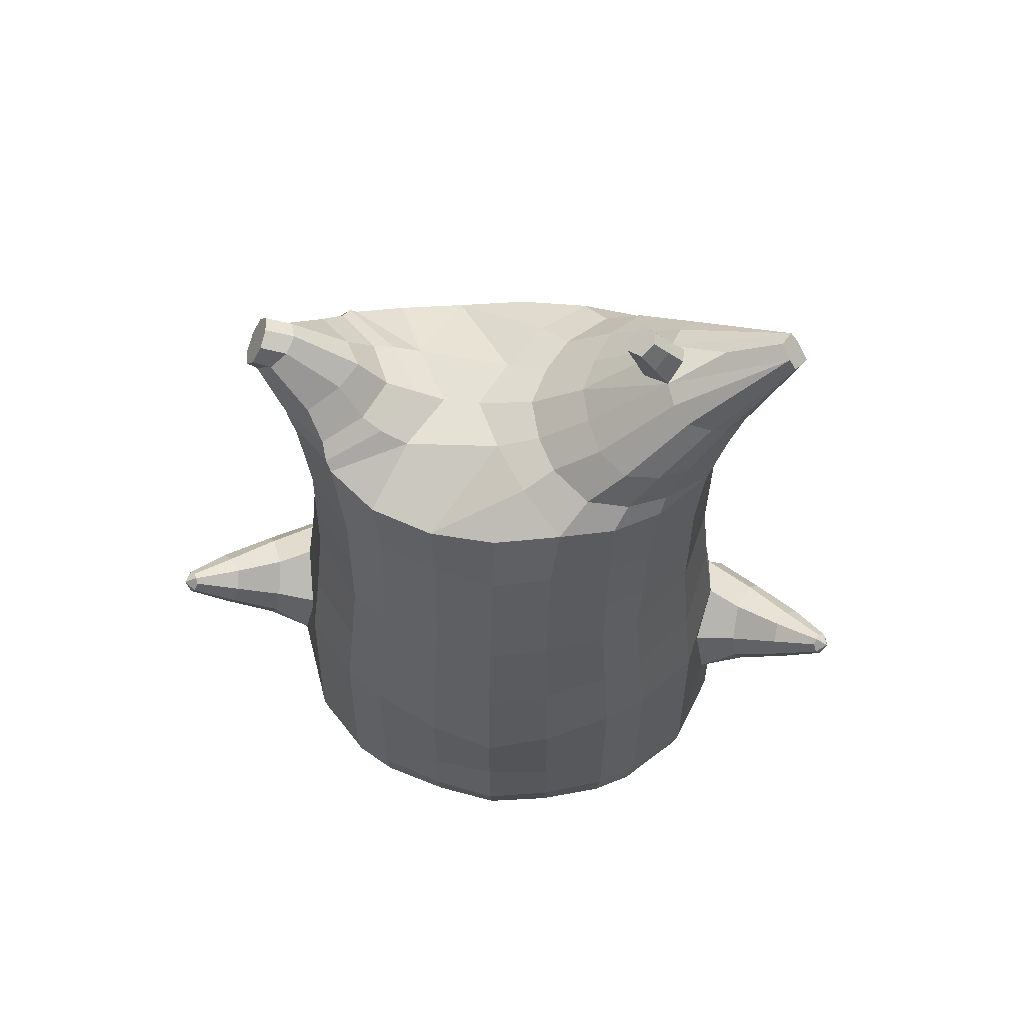
<metadata>
{"format":"obj","ext":"obj","renderer":"f3d","projection":"perspective","resolution":1024,"background":"white","views":[{"elev":64.2,"azim":6.1,"up":"+Y"}]}
</metadata>
<code>
o korok
v 0 -0.7581 0.3185
v 0 0.6699 0.2949
v -0.2329 -0.7132 0.3113
v -0.2624 0.6749 0.2479
v -0.3023 -0.7168 0.2903
v -0.3536 0.7299 0.195
v -0.39 -0.7376 0.2364
v -0.4419 0.7199 0.1021
v -0.4275 -0.7782 0.1362
v -0.48 0.7099 0
v -0.395 -0.8205 0.03148
v -0.4419 0.7199 -0.1021
v -0.3023 -0.8528 -0.0733
v -0.3536 0.7299 -0.195
v -0.233 -0.8671 -0.1404
v -0.2624 0.6749 -0.2479
v -0 -0.8783 -0.2986
v -0 0.6699 -0.2949
v 0 0.5555 0.3428
v -0.2452 0.5555 0.2795
v -0.3246 0.5555 0.2424
v -0.4157 0.5555 0.1312
v -0.45 0.5555 0
v -0.4157 0.5555 -0.1312
v -0.3246 0.5555 -0.2424
v -0.2452 0.5555 -0.2795
v -0 0.5555 -0.3428
v 0 0.2963 0.4
v -0.2452 0.2963 0.3303
v -0.3182 0.2963 0.2864
v -0.4157 0.2963 0.155
v -0.45 0.2963 0
v -0.4157 0.2963 -0.155
v -0.3182 0.2963 -0.2864
v -0.2452 0.2963 -0.3303
v -0 0.2963 -0.405
v 0 -0.1213 0.465
v -0.2724 -0.1075 0.3653
v -0.3536 -0.1087 0.3114
v -0.497 -0.1218 0.000338
v -0.3536 -0.124 -0.3618
v -0.2724 -0.1244 -0.4141
v -0 -0.1216 -0.4954
v -0.1631 -0.7485 0.2492
v -0.09484 -0.7951 0.1087
v -0.1631 -0.8466 -0.02625
v 0 -0.4895 0.4616
v -0.2724 -0.5002 0.3888
v -0.3536 -0.5007 0.346
v -0.5225 -0.601 0.04721
v -0.3986 -0.63 -0.3367
v -0.3147 -0.5921 -0.4457
v -0 -0.4948 -0.5826
v 0 -0.6657 0.4028
v -0.2588 -0.5768 0.3848
v -0.3359 -0.5623 0.3496
v -0.4488 -0.5989 0.2304
v -0.4945 -0.6653 0.0856
v -0.4666 -0.7317 -0.06928
v -0.3359 -0.7919 -0.2278
v -0.2588 -0.8151 -0.3148
v -0 -0.8269 -0.4422
v 0 -0.6198 0.4295
v -0.2656 -0.5454 0.3934
v -0.3447 -0.5332 0.3527
v -0.4604 -0.5713 0.2229
v -0.5122 -0.6367 0.06806
v -0.4824 -0.7051 -0.09759
v -0.3447 -0.764 -0.2644
v -0.2656 -0.7843 -0.3541
v -0 -0.7915 -0.4789
v -0.2779 -0.8315 0.247
v -0.3182 -0.8405 0.2065
v -0.334 -0.8546 0.1591
v -0.3183 -0.8689 0.1115
v -0.278 -0.8782 0.07028
v -0.1725 -0.8741 0.09651
v -0.1724 -0.8361 0.2195
v -0.1548 -0.8544 0.1586
v -0.2701 -0.8899 0.1987
v -0.2811 -0.8922 0.1753
v -0.2702 -0.8945 0.151
v -0.239 -0.8959 0.1309
v -0.1764 -0.8917 0.175
v -0.2977 -0.7624 0.2748
v -0.2977 -0.8666 -0.008007
v -0.3606 -0.8425 0.06788
v -0.3845 -0.8135 0.1456
v -0.1631 -0.8499 0.0134
v -0.3605 -0.7856 0.2201
v -0.1631 -0.7722 0.235
v -0.1214 -0.8111 0.1242
v -0.2009 -0.8322 0.2334
v -0.2485 -0.8295 0.2461
v -0.201 -0.8777 0.08337
v -0.2486 -0.8801 0.07164
v -0.2014 -0.8881 0.2082
v -0.2295 -0.8873 0.2164
v -0.2151 -0.9079 0.1823
v -0.2015 -0.895 0.1422
v -0.2511 -0.7614 0.2802
v -0.2037 -0.7619 0.2633
v -0.2038 -0.8599 -0.01497
v -0.2511 -0.8684 -0.02289
v -0.1165 -0.7543 0.3076
v -0.1362 0.6549 0.2807
v -0.1226 0.5555 0.3162
v -0.1226 0.2963 0.3726
v -0.1362 -0.1213 0.4264
v -0.1362 -0.5109 0.4292
v -0.1294 -0.6424 0.3944
v -0.1328 -0.6031 0.4134
v -0.1165 -0.8796 -0.2314
v -0.1362 0.6549 -0.2807
v -0.1226 0.5555 -0.3162
v -0.1226 0.2963 -0.3726
v -0.1362 -0.123 -0.4591
v -0.1573 -0.5201 -0.5431
v -0.1294 -0.8223 -0.3915
v -0.1328 -0.7878 -0.4291
v -0.5248 -0.3379 -0.01678
v -0.6214 -0.2969 0.0265
v -0.5665 -0.1246 0.03458
v -0.6267 -0.2495 -0.05157
v -0.6152 -0.2002 -0.06077
v -0.5732 -0.2211 0.1209
v -0.5899 -0.2672 0.1087
v -0.7242 -0.1751 0.03703
v -0.7087 -0.1383 0.02527
v -0.7175 -0.1999 0.08118
v -0.6635 -0.1043 0.07878
v -0.6685 -0.1584 0.1343
v -0.6919 -0.1911 0.1243
v -0.7839 -0.1147 0.1021
v -0.7762 -0.09764 0.09719
v -0.7798 -0.1222 0.1197
v -0.7569 -0.0825 0.1184
v -0.7598 -0.1057 0.1408
v -0.7707 -0.1211 0.137
v -0.7843 -0.09296 0.1267
v -0.5951 -0.1544 -0.03392
v -0.6865 -0.1153 0.04402
v -0.7617 -0.08133 0.1071
v -0.475 -0.1839 0.104
v -0.5628 -0.1709 0.1006
v -0.6602 -0.1288 0.1158
v -0.7527 -0.08575 0.1311
v -0.4962 -0.2736 0.1365
v -0.1362 -0.3823 0.419
v 0 -0.3162 0.4566
v -0.4635 -0.5449 0.2179
v -0.4575 -0.1236 0.1905
v -0.5271 -0.2746 -0.1465
v -0.4898 -0.1797 -0.1049
v -0.463 -0.121 -0.1913
v -0.5071 -0.6509 -0.1474
v 0.2329 -0.7132 0.3113
v 0.2474 0.7124 0.261
v 0.3023 -0.7168 0.2903
v 0.3386 0.7199 0.215
v 0.39 -0.7376 0.2364
v 0.4293 0.7224 0.1194
v 0.4275 -0.7782 0.1362
v 0.4614 0.7124 -0
v 0.395 -0.8204 0.03146
v 0.3023 -0.8528 -0.07331
v 0.3386 0.7199 -0.215
v 0.2329 -0.8671 -0.1404
v 0.2474 0.7124 -0.261
v 0.2452 0.5555 0.2795
v 0.3246 0.5555 0.2424
v 0.4157 0.5555 0.1312
v 0.45 0.5555 -0
v 0.4157 0.5555 -0.1312
v 0.3246 0.5555 -0.2424
v 0.2452 0.5555 -0.2795
v 0.2452 0.2963 0.3303
v 0.3182 0.2963 0.2864
v 0.4157 0.2963 0.155
v 0.45 0.2963 -0
v 0.4157 0.2963 -0.155
v 0.3182 0.2963 -0.2864
v 0.2452 0.2963 -0.3303
v 0.2724 -0.1075 0.3653
v 0.3536 -0.1087 0.3114
v 0.497 -0.1218 0.000338
v 0.3536 -0.124 -0.3618
v 0.2724 -0.1244 -0.4141
v 0.1631 -0.7485 0.2492
v 0.09482 -0.7952 0.1087
v 0.1631 -0.8466 -0.02624
v 0.2724 -0.5002 0.3888
v 0.3536 -0.5007 0.346
v 0.5225 -0.601 0.04721
v 0.3986 -0.63 -0.3367
v 0.3147 -0.5921 -0.4457
v 0.2588 -0.5768 0.3848
v 0.3359 -0.5623 0.3496
v 0.4488 -0.5989 0.2304
v 0.4945 -0.6653 0.0856
v 0.4666 -0.7317 -0.06928
v 0.3359 -0.7919 -0.2278
v 0.2588 -0.8151 -0.3148
v 0.2656 -0.5454 0.3934
v 0.3447 -0.5332 0.3527
v 0.4604 -0.5713 0.2229
v 0.5122 -0.6367 0.06806
v 0.4824 -0.7051 -0.0976
v 0.3447 -0.764 -0.2644
v 0.2656 -0.7843 -0.3541
v 0.278 -0.8314 0.247
v 0.3183 -0.8403 0.2065
v 0.334 -0.8544 0.1591
v 0.3183 -0.8687 0.1114
v 0.278 -0.8781 0.07025
v 0.1725 -0.8742 0.09654
v 0.1725 -0.8362 0.2195
v 0.1548 -0.8545 0.1586
v 0.2705 -0.8897 0.1987
v 0.2814 -0.892 0.1752
v 0.2705 -0.8943 0.1509
v 0.2392 -0.8959 0.1309
v 0.1767 -0.8921 0.1751
v 0.2977 -0.7624 0.2748
v 0.2977 -0.8666 -0.008022
v 0.3605 -0.8425 0.06785
v 0.3844 -0.8134 0.1456
v 0.1631 -0.85 0.01342
v 0.3605 -0.7855 0.2201
v 0.1631 -0.7723 0.235
v 0.1214 -0.8111 0.1242
v 0.201 -0.8323 0.2334
v 0.2486 -0.8294 0.2461
v 0.201 -0.8778 0.08339
v 0.2486 -0.8801 0.07163
v 0.2017 -0.8883 0.2083
v 0.2299 -0.8874 0.2164
v 0.2156 -0.908 0.1823
v 0.2017 -0.8952 0.1423
v 0.2511 -0.7614 0.2802
v 0.2037 -0.7619 0.2633
v 0.2037 -0.8599 -0.01496
v 0.2511 -0.8684 -0.02289
v 0.1165 -0.7543 0.3076
v 0.1362 0.6999 0.2807
v 0.1226 0.5555 0.3162
v 0.1226 0.2963 0.3726
v 0.1362 -0.1213 0.4264
v 0.1362 -0.5109 0.4292
v 0.1294 -0.6424 0.3944
v 0.1328 -0.6031 0.4134
v 0.1165 -0.8796 -0.2314
v 0.1362 0.6999 -0.2807
v 0.1226 0.5555 -0.3162
v 0.1226 0.2963 -0.3726
v 0.1362 -0.123 -0.4591
v 0.1573 -0.5201 -0.5431
v 0.1294 -0.8223 -0.3915
v 0.1328 -0.7878 -0.4291
v 0.5248 -0.3379 -0.01678
v 0.6214 -0.2969 0.0265
v 0.5665 -0.1246 0.03458
v 0.6267 -0.2495 -0.05157
v 0.6152 -0.2002 -0.06077
v 0.5732 -0.2211 0.1209
v 0.5899 -0.2672 0.1087
v 0.7242 -0.1751 0.03703
v 0.7087 -0.1383 0.02527
v 0.7175 -0.1999 0.08118
v 0.6635 -0.1043 0.07878
v 0.6685 -0.1584 0.1343
v 0.6919 -0.1911 0.1243
v 0.7839 -0.1147 0.1021
v 0.7762 -0.09764 0.09719
v 0.7798 -0.1222 0.1197
v 0.7569 -0.0825 0.1184
v 0.7598 -0.1057 0.1408
v 0.7707 -0.1211 0.137
v 0.7843 -0.09296 0.1267
v 0.5951 -0.1544 -0.03392
v 0.6865 -0.1153 0.04402
v 0.7617 -0.08133 0.1071
v 0.475 -0.1839 0.104
v 0.5628 -0.1709 0.1006
v 0.6602 -0.1288 0.1158
v 0.7527 -0.08575 0.1311
v 0.4962 -0.2736 0.1365
v 0.1362 -0.3823 0.419
v 0.4635 -0.5449 0.2179
v 0.4575 -0.1236 0.1905
v 0.5271 -0.2746 -0.1465
v 0.4898 -0.1797 -0.1049
v 0.463 -0.121 -0.1913
v 0.5071 -0.6509 -0.1474
v -0.2036 0.7299 -0.1131
v -0.1386 0.7299 0
v -0.2036 0.7299 0.1131
v 0.05122 0.7299 0.197
v -0.01378 0.7299 0.09849
v -0.06378 0.7299 0
v -0.01378 0.7299 -0.09849
v 0.05122 0.7299 -0.197
v -0.4619 0.7699 0.08368
v -0.3736 0.7799 0.1531
v -0.495 0.7599 0
v -0.4619 0.7699 -0.08368
v -0.3736 0.7799 -0.1531
v -0.2986 0.7799 0.08655
v -0.2986 0.7799 -0.08655
v -0.2586 0.7799 0
v -0.4932 0.8169 0.05951
v -0.4067 0.8321 0.11
v -0.5236 0.8115 0
v -0.4932 0.8169 -0.05951
v -0.4067 0.8321 -0.11
v -0.3469 0.8427 0.05498
v -0.3469 0.8427 -0.05498
v -0.315 0.8483 0
v 0.3861 0.8299 0.1629
v 0.3277 0.8299 0.1879
v 0.4642 0.8299 0.08817
v 0.4916 0.8299 0
v 0.4642 0.8299 -0.08817
v 0.3861 0.8299 -0.1629
v 0.3277 0.8299 -0.1879
v 0.2591 0.8299 -0.1915
v 0.2591 0.8299 0.1915
v 0.2015 0.8299 -0.1418
v 0.2015 0.8299 0.1418
v 0.1727 0.8299 0.07092
v 0.1547 0.8299 0
v 0.1727 0.8299 -0.07092
v 0.4556 0.9063 0.1018
v 0.4225 0.9217 0.1174
v 0.4898 0.8857 0.06613
v 0.5153 0.8784 0
v 0.4898 0.8857 -0.06613
v 0.4556 0.9063 -0.1018
v 0.4225 0.9217 -0.1174
v 0.3751 0.9438 -0.1197
v 0.3751 0.9438 0.1197
v 0.3425 0.959 -0.08864
v 0.3425 0.959 0.08864
v 0.5729 1.05 0.03311
v 0.5949 1.036 0
v 0.5729 1.05 -0.03311
v 0.5572 1.082 0.03065
v 0.5409 1.09 0
v 0.5572 1.082 -0.03065
v -0.3636 0.7549 -0.1836
v -0.2586 0.7549 -0.1018
v -0.2586 0.7549 0.1018
v -0.3636 0.7549 0.1836
v -0.4519 0.7449 0.09521
v -0.488 0.7349 0
v -0.1986 0.7549 0
v -0.4519 0.7449 -0.09521
v 0.1102 0.7549 0.1549
v 0.07219 0.7549 0.08421
v 0.3477 0.7549 0.1935
v 0.1872 0.7549 -0.2208
v 0.2716 0.7549 -0.2231
v 0.04844 0.7549 0
v 0.07219 0.7549 -0.08421
v 0.3477 0.7549 -0.1935
v 0.4293 0.7224 -0.1194
v 0.1102 0.7549 -0.1549
v 0.2716 0.7549 0.2231
v 0.1872 0.7549 0.2208
v -0.5217 0.8598 0.0369
v -0.4866 0.8949 0.05175
v -0.5379 0.8436 0
v -0.5217 0.8598 -0.0369
v -0.4866 0.8949 -0.05175
v -0.4534 0.9281 0.03564
v -0.4534 0.9281 -0.03564
v -0.4413 0.9402 0
v -0.5398 0.874 0.0369
v -0.5223 0.9091 0.05175
v -0.5479 0.8578 0
v -0.5398 0.874 -0.0369
v -0.5223 0.9091 -0.05175
v -0.5057 0.9423 0.03564
v -0.5057 0.9423 -0.03564
v -0.4996 0.9544 0
v 0.3261 0.9667 -0.04427
v 0.2685 1.049 0.03542
v 0.2685 1.049 -0.03542
v 0.3515 1.009 -0.01408
v 0.3515 1.009 0.01408
v 0.291 1.065 0.01276
v 0.291 1.065 -0.01276
v 0.2389 1.029 -0.01129
v 0.2389 1.029 0.01129
v 0.4349 1.036 0
v 0.2769 0.936 0.01219
v 0.2769 0.936 -0.01219
v 0.3261 0.9666 0.04425
v 0.297 1.008 -0.03985
v 0.321 1.036 0.01351
v 0.321 1.036 -0.01351
v 0.2969 1.008 0.03984
v 0.2582 0.9831 -0.01184
v 0.2582 0.9831 0.01184
v 0 0.08753 0.4325
v -0.2588 0.09359 0.3456
v -0.3359 0.09302 0.2966
v -0.4706 0.08644 0.000196
v -0.3359 0.08606 -0.3263
v -0.2588 0.08597 -0.3739
v -0 0.08736 -0.4504
v -0.1294 0.08753 0.3995
v -0.1294 0.08666 -0.4167
v -0.4349 0.0859 0.1728
v -0.4374 0.08712 -0.1731
v 0.2588 0.09359 0.3456
v 0.3359 0.09302 0.2966
v 0.4706 0.08644 0.000196
v 0.3359 0.08606 -0.3263
v 0.2588 0.08597 -0.3739
v 0.1294 0.08753 0.3995
v 0.1294 0.08666 -0.4167
v 0.4349 0.0859 0.1728
v 0.4374 0.08712 -0.1731
v 0 0.4259 0.3714
v -0.2452 0.4259 0.3049
v -0.3214 0.4259 0.2644
v -0.4157 0.4259 0.1431
v -0.45 0.4259 0
v -0.4157 0.4259 -0.1431
v -0.3214 0.4259 -0.2644
v -0.2452 0.4259 -0.3049
v -0 0.4259 -0.3739
v -0.1226 0.4259 0.3444
v -0.1226 0.4259 -0.3444
v 0.2452 0.4259 0.3049
v 0.3214 0.4259 0.2644
v 0.4157 0.4259 0.1431
v 0.45 0.4259 -0
v 0.4157 0.4259 -0.1431
v 0.3214 0.4259 -0.2644
v 0.2452 0.4259 -0.3049
v 0.1226 0.4259 0.3444
v 0.1226 0.4259 -0.3444
f 107 106 4 20
f 20 4 6 21
f 21 6 8 22
f 22 8 10 23
f 23 10 12 24
f 24 12 14 25
f 25 14 16 26
f 115 114 18 27
f 435 115 27 433
f 431 25 26 432
f 430 24 25 431
f 429 23 24 430
f 428 22 23 429
f 427 21 22 428
f 426 20 21 427
f 434 107 20 426
f 412 108 29 406
f 406 29 30 407
f 407 30 31 414
f 414 31 32 408
f 408 32 33 415
f 415 33 34 409
f 409 34 35 410
f 413 116 36 411
f 118 117 43 53
f 51 41 42 52
f 156 155 41 51
f 40 144 152
f 48 38 39 49
f 110 149 48
f 76 96 83
f 112 110 48 64
f 64 48 49 65
f 65 49 151 66
f 66 151 50 67
f 67 50 156 68
f 68 156 51 69
f 69 51 52 70
f 120 118 53 71
f 113 119 62 17
f 13 60 61 15
f 11 59 60 13
f 9 58 59 11
f 7 57 58 9
f 5 56 57 7
f 3 55 56 5
f 105 111 55 3
f 119 120 71 62
f 60 69 70 61
f 59 68 69 60
f 58 67 68 59
f 57 66 67 58
f 56 65 66 57
f 55 64 65 56
f 111 112 64 55
f 72 73 80 98
f 95 77 100
f 88 87 75 74
f 85 90 73 72
f 78 93 97
f 92 91 78 79
f 87 86 76 75
f 89 92 79 77
f 90 88 74 73
f 100 84 99
f 94 72 98
f 73 74 81 80
f 103 89 77 95
f 74 75 82 81
f 101 85 72 94
f 75 76 83 82
f 79 78 97 84
f 86 104 96 76
f 77 79 84 100
f 91 102 93 78
f 3 5 85 101
f 98 80 99
f 80 81 99
f 81 82 99
f 82 83 99
f 84 97 99
f 17 1 105 3 44 45 46 15 113
f 7 9 88 90
f 46 45 92 89
f 11 13 86 87
f 45 44 91 92
f 13 15 104 86
f 5 7 90 85
f 9 11 87 88
f 15 46 89 103
f 44 3 102 91
f 97 98 99
f 83 100 99
f 101 102 3
f 103 104 15
f 103 95 96 104
f 83 96 95 100
f 94 98 97 93
f 93 102 101 94
f 54 63 112 111
f 1 54 111 105
f 63 47 110 112
f 47 150 149 110
f 405 28 108 412
f 425 19 107 434
f 19 2 106 107
f 61 70 120 119
f 15 61 119 113
f 70 52 118 120
f 52 42 117 118
f 410 35 116 413
f 432 26 115 435
f 26 16 114 115
f 154 153 125 141
f 121 148 127 122
f 144 40 123 145
f 124 125 153
f 126 127 148
f 122 127 133 130
f 146 131 137 147
f 141 125 129 142
f 125 124 128 129
f 145 123 131 146
f 127 126 132 133
f 124 122 130 128
f 137 143 135 140
f 133 132 138 139
f 128 130 136 134
f 130 133 139 136
f 142 129 135 143
f 129 128 134 135
f 135 134 140
f 138 147 137 140
f 139 138 140
f 134 136 140
f 136 139 140
f 131 142 143 137
f 123 141 142 131
f 40 154 141 123
f 126 145 146 132
f 132 146 147 138
f 151 121 50
f 40 155 154
f 153 121 122 124
f 148 144 145 126
f 48 149 109 38
f 149 150 37 109
f 151 152 144 148 121
f 49 39 152 151
f 121 153 154 155 156
f 50 121 156
f 246 170 158 245
f 170 171 160 158
f 171 172 162 160
f 172 173 164 162
f 173 174 366 164
f 174 175 167 366
f 175 176 169 167
f 254 27 18 253
f 444 433 27 254
f 441 442 176 175
f 440 441 175 174
f 439 440 174 173
f 438 439 173 172
f 437 438 172 171
f 436 437 171 170
f 443 436 170 246
f 421 416 177 247
f 416 417 178 177
f 417 423 179 178
f 423 418 180 179
f 418 424 181 180
f 424 419 182 181
f 419 420 183 182
f 422 411 36 255
f 257 53 43 256
f 195 196 188 187
f 294 195 187 293
f 186 290 283
f 192 193 185 184
f 249 192 288
f 215 222 235
f 251 204 192 249
f 204 205 193 192
f 205 206 289 193
f 206 207 194 289
f 207 208 294 194
f 208 209 195 294
f 209 210 196 195
f 259 71 53 257
f 252 17 62 258
f 166 168 203 202
f 165 166 202 201
f 163 165 201 200
f 161 163 200 199
f 159 161 199 198
f 157 159 198 197
f 244 157 197 250
f 258 62 71 259
f 202 203 210 209
f 201 202 209 208
f 200 201 208 207
f 199 200 207 206
f 198 199 206 205
f 197 198 205 204
f 250 197 204 251
f 211 237 219 212
f 234 239 216
f 227 213 214 226
f 224 211 212 229
f 217 236 232
f 231 218 217 230
f 226 214 215 225
f 228 216 218 231
f 229 212 213 227
f 239 238 223
f 233 237 211
f 212 219 220 213
f 242 234 216 228
f 213 220 221 214
f 240 233 211 224
f 214 221 222 215
f 218 223 236 217
f 225 215 235 243
f 216 239 223 218
f 230 217 232 241
f 157 240 224 159
f 237 238 219
f 219 238 220
f 220 238 221
f 221 238 222
f 223 238 236
f 17 252 168 191 190 189 157 244 1
f 161 229 227 163
f 191 228 231 190
f 165 226 225 166
f 190 231 230 189
f 166 225 243 168
f 159 224 229 161
f 163 227 226 165
f 168 242 228 191
f 189 230 241 157
f 236 238 237
f 222 238 239
f 240 157 241
f 242 168 243
f 242 243 235 234
f 222 239 234 235
f 233 232 236 237
f 232 233 240 241
f 54 250 251 63
f 1 244 250 54
f 63 251 249 47
f 47 249 288 150
f 405 421 247 28
f 425 443 246 19
f 19 246 245 2
f 203 258 259 210
f 168 252 258 203
f 210 259 257 196
f 196 257 256 188
f 420 422 255 183
f 442 444 254 176
f 176 254 253 169
f 292 280 264 291
f 260 261 266 287
f 283 284 262 186
f 263 291 264
f 265 287 266
f 261 269 272 266
f 285 286 276 270
f 280 281 268 264
f 264 268 267 263
f 284 285 270 262
f 266 272 271 265
f 263 267 269 261
f 276 279 274 282
f 272 278 277 271
f 267 273 275 269
f 269 275 278 272
f 281 282 274 268
f 268 274 273 267
f 274 279 273
f 277 279 276 286
f 278 279 277
f 273 279 275
f 275 279 278
f 270 276 282 281
f 262 270 281 280
f 186 262 280 292
f 265 271 285 284
f 271 277 286 285
f 289 194 260
f 186 292 293
f 291 263 261 260
f 287 265 284 283
f 192 184 248 288
f 288 248 37 150
f 289 260 287 283 290
f 193 289 290 185
f 260 294 293 292 291
f 194 294 260
f 302 18 114
f 351 350 307 309
f 359 358 329 330
f 308 310 318 316
f 353 352 308 304
f 355 354 303 305
f 356 351 309 310
f 357 355 305 306
f 354 353 304 303
f 352 356 310 308
f 350 357 306 307
f 314 313 372 373
f 309 307 315 317
f 307 306 314 315
f 305 303 311 313
f 310 309 317 318
f 304 308 316 312
f 306 305 313 314
f 303 304 312 311
f 328 332 386 342
f 360 162 321 319
f 362 361 326 325
f 363 359 330 331
f 364 363 331 332
f 366 365 324 323
f 361 367 328 326
f 367 364 332 328
f 369 368 320 327
f 162 164 322 321
f 368 360 319 320
f 365 362 325 324
f 358 369 327 329
f 164 366 323 322
f 398 343 347
f 325 326 340 339
f 327 320 334 341
f 320 319 333 334
f 326 328 342 340
f 319 321 335 333
f 329 327 341 343
f 321 322 336 335
f 330 329 343 398
f 322 323 337 336
f 323 324 338 337
f 391 392 388 393 394 387
f 324 325 339 338
f 336 337 346 345
f 404 402 387 394
f 337 338 346
f 338 339 346
f 342 386 349
f 339 340 349 346
f 341 334 344 347
f 334 333 344
f 340 342 349
f 333 335 344
f 343 341 347
f 335 336 345 344
f 14 12 357 350
f 297 296 356 352
f 8 6 353 354
f 12 10 355 357
f 296 295 351 356
f 10 8 354 355
f 6 297 352 353
f 295 14 350 351
f 298 245 369 358
f 167 169 362 365
f 158 160 360 368
f 245 158 368 369
f 302 301 364 367
f 253 302 367 361
f 366 167 365
f 301 300 363 364
f 300 299 359 363
f 169 253 361 362
f 160 162 360
f 299 298 358 359
f 376 374 382 384
f 311 312 371 370
f 316 318 377 375
f 317 315 374 376
f 315 314 373 374
f 313 311 370 372
f 318 317 376 377
f 312 316 375 371
f 374 373 381 382
f 372 370 378 380
f 377 376 384 385
f 371 375 383 379
f 373 372 380 381
f 370 371 379 378
f 375 377 385 383
f 379 383 385 384 382 381 380 378
f 401 399 388 392
f 400 390 389 401
f 402 400 391 387
f 403 397 396 404
f 399 403 393 388
f 386 395 348 349
f 398 347 348 395
f 332 331 386
f 389 390 398 395 386
f 396 397 386 331 398
f 331 330 398
f 386 397 403 399
f 393 403 404 394
f 398 390 400 402
f 391 400 401 392
f 389 386 399 401
f 396 398 402 404
f 2 245 298
f 2 298 106
f 298 299 106
f 4 106 297
f 297 6 4
f 296 297 299
f 296 299 300
f 106 299 297
f 296 300 301
f 16 14 295
f 295 296 301
f 302 253 18
f 295 301 114
f 301 302 114
f 114 16 295
f 344 345 346 349 348 347
f 188 256 422 420
f 37 248 421 405
f 256 43 411 422
f 187 188 420 419
f 293 187 419 424
f 186 293 424 418
f 290 186 418 423
f 185 290 423 417
f 184 185 417 416
f 248 184 416 421
f 42 410 413 117
f 37 405 412 109
f 117 413 411 43
f 41 409 410 42
f 155 415 409 41
f 40 408 415 155
f 152 414 408 40
f 39 407 414 152
f 38 406 407 39
f 109 412 406 38
f 183 255 444 442
f 28 247 443 425
f 247 177 436 443
f 177 178 437 436
f 178 179 438 437
f 179 180 439 438
f 180 181 440 439
f 181 182 441 440
f 182 183 442 441
f 255 36 433 444
f 35 432 435 116
f 28 425 434 108
f 108 434 426 29
f 29 426 427 30
f 30 427 428 31
f 31 428 429 32
f 32 429 430 33
f 33 430 431 34
f 34 431 432 35
f 116 435 433 36

</code>
